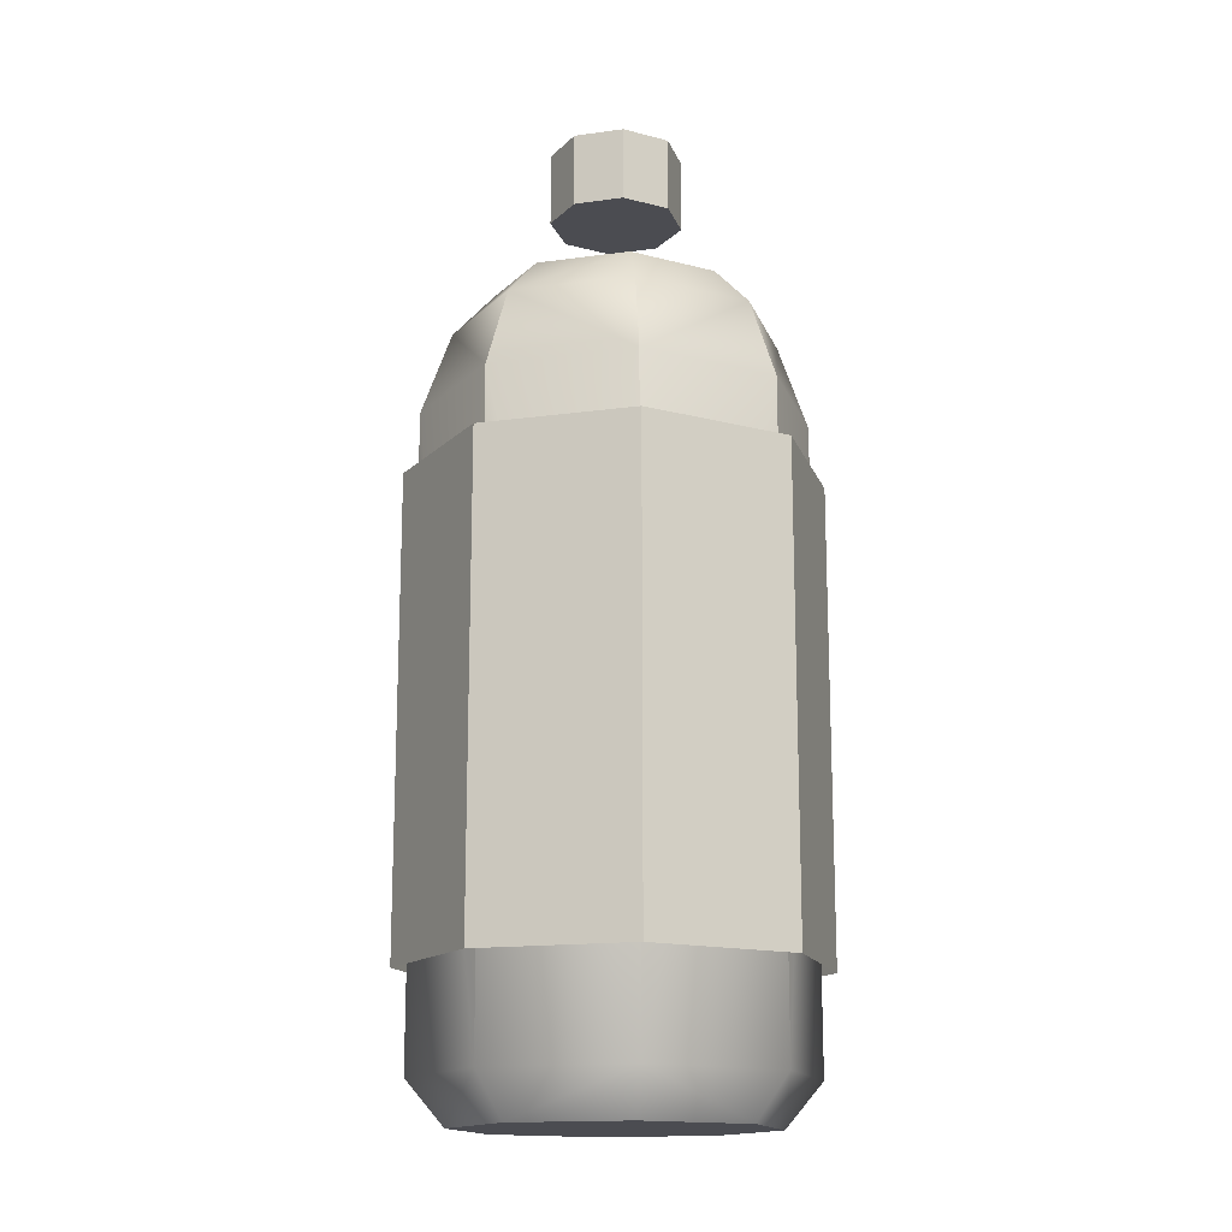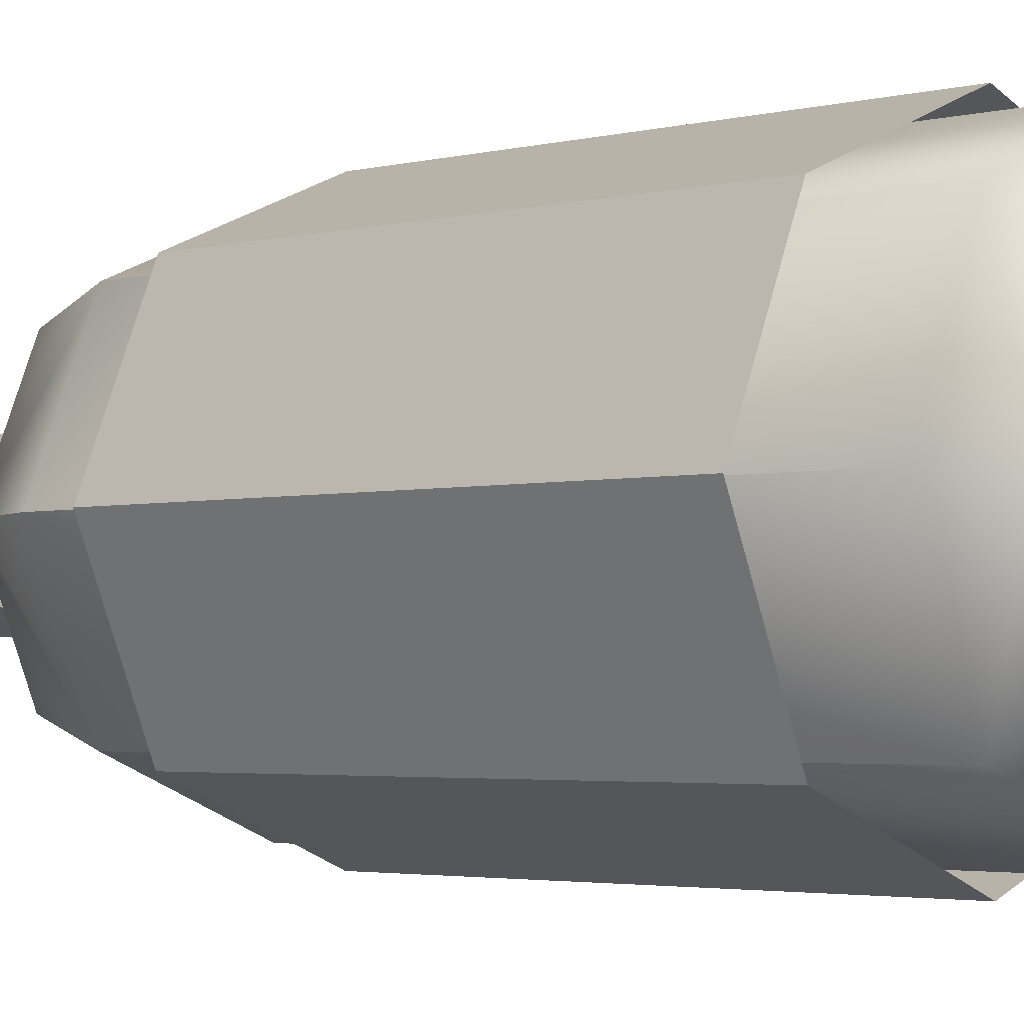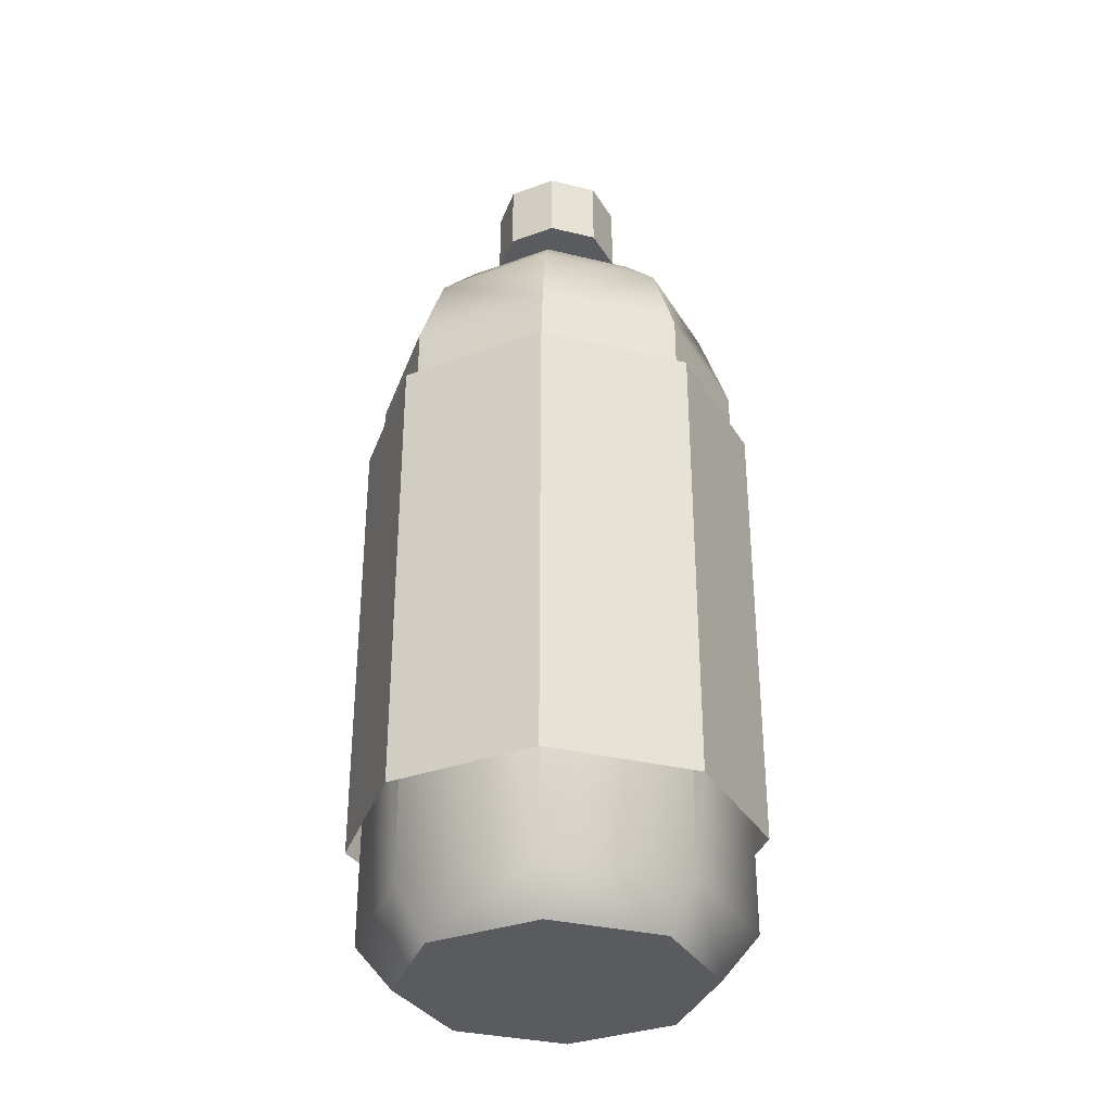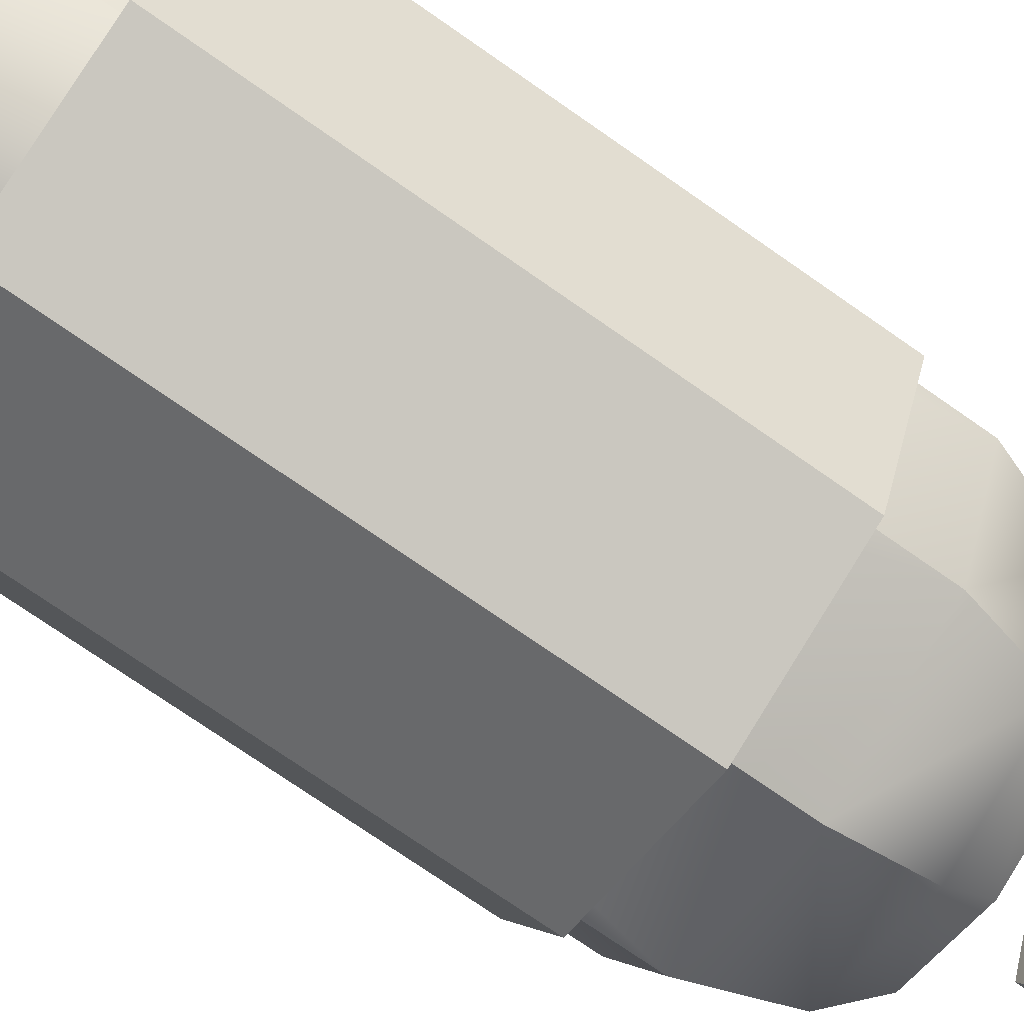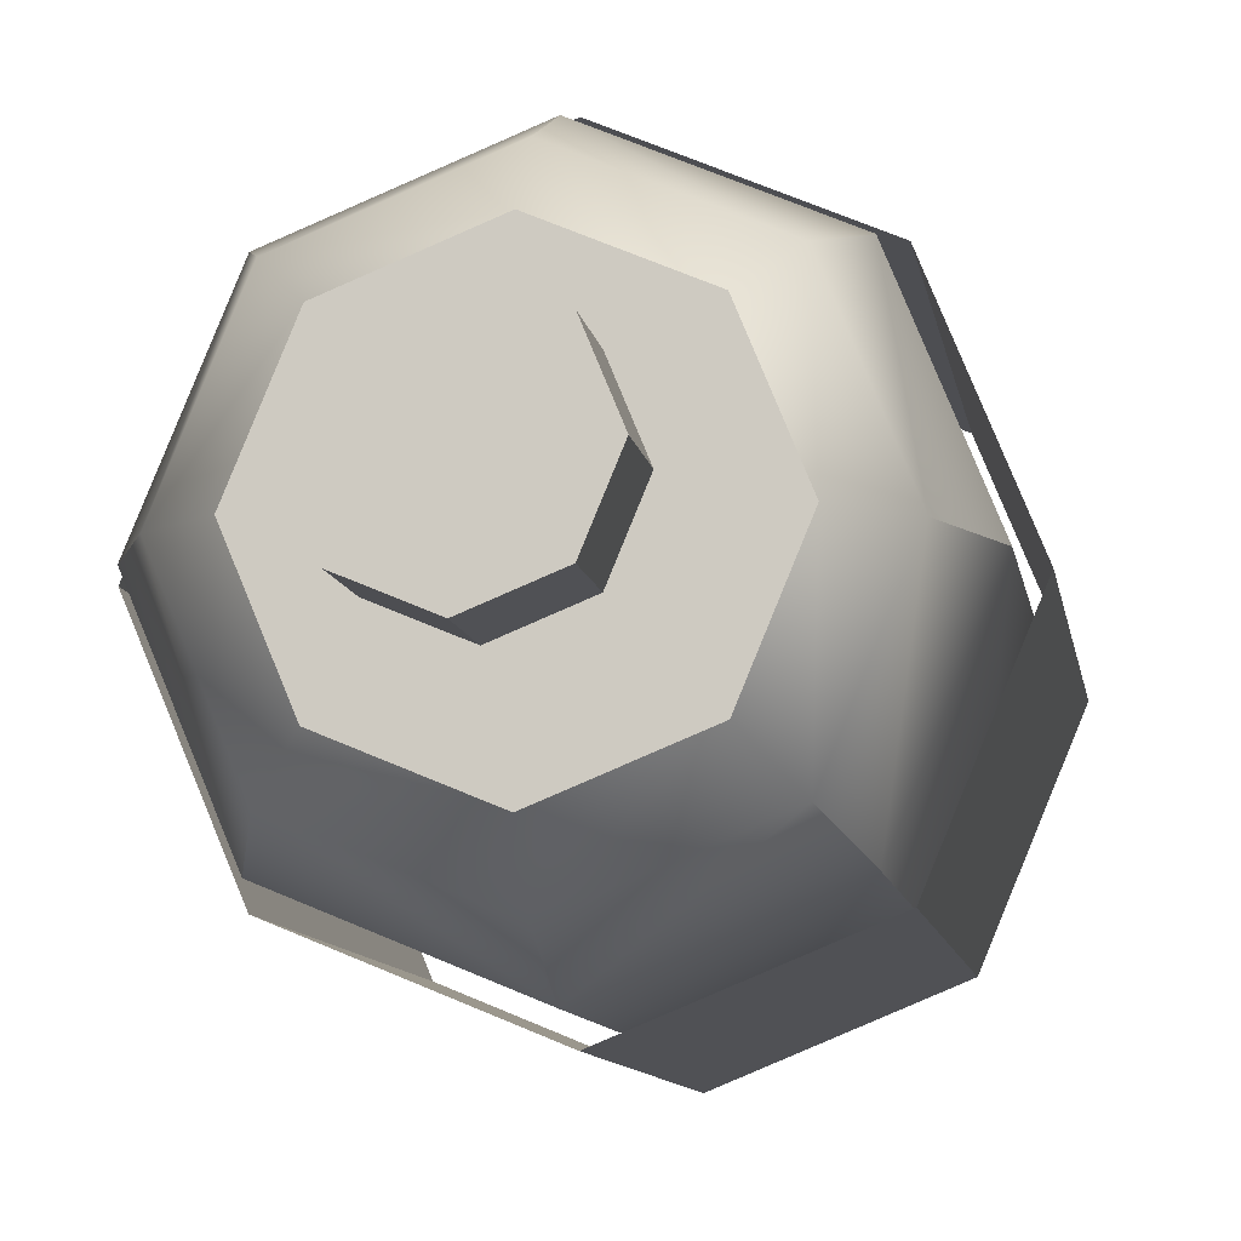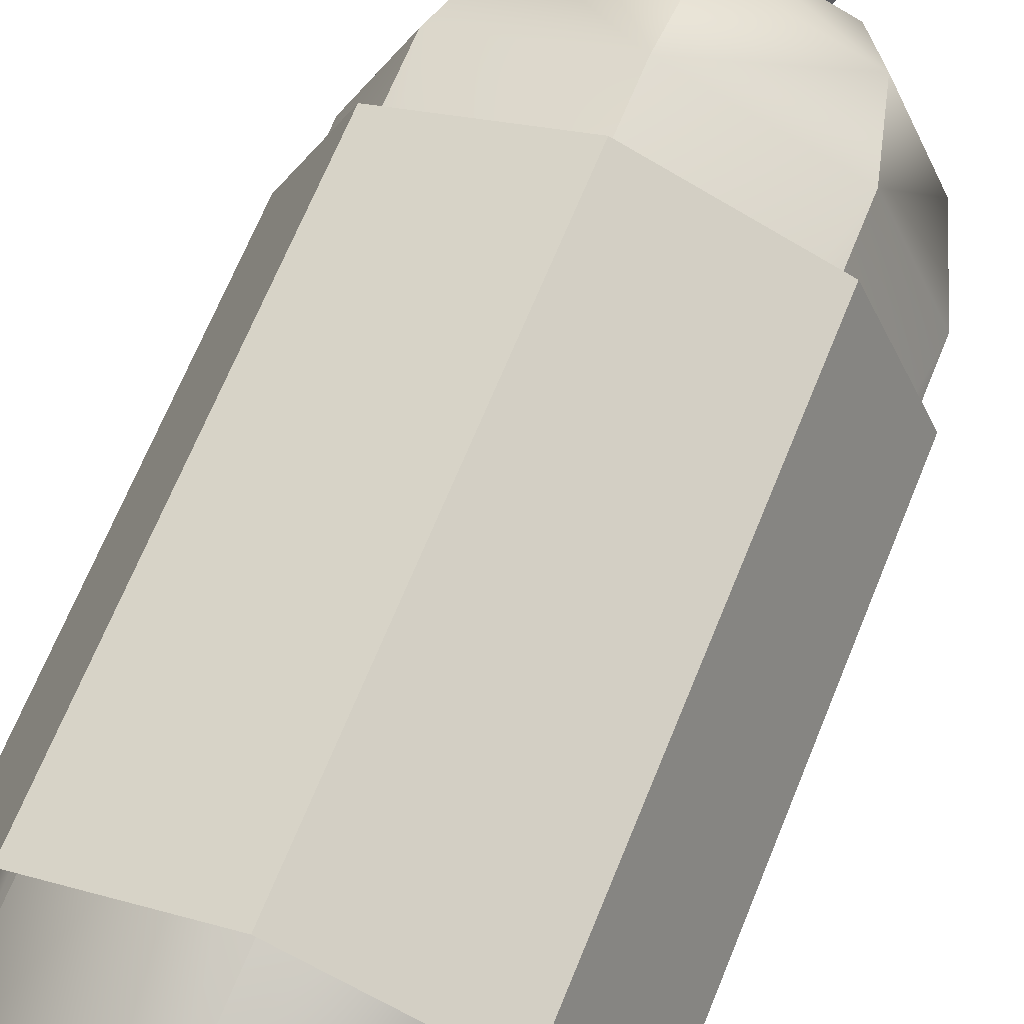
<metadata>
{"format":"obj","ext":"obj","renderer":"f3d","projection":"perspective","resolution":1024,"background":"white","views":[{"elev":-15.5,"azim":173.7,"up":"+Y"},{"elev":-2.7,"azim":-45.8,"up":"+Z"},{"elev":-33.5,"azim":-175.8,"up":"+Y"},{"elev":-73.5,"azim":55.0,"up":"+Z"},{"elev":-8.0,"azim":-172.5,"up":"+Z"},{"elev":66.3,"azim":21.9,"up":"+Z"}]}
</metadata>
<code>
v 0.06525 0.4075 -4.717e-09
v -0.04614 0.4075 0.04614
v 1.656e-07 0.4075 0.06525
v 0.04614 0.4075 0.04614
v -0.04614 0.4804 0.04614
v 1.656e-07 0.4804 0.06525
v 0.04614 0.4804 0.04614
v -0.06525 0.4075 8.42e-08
v -0.04614 0.4075 -0.04614
v -0.04614 0.4804 -0.04614
v -0.06525 0.4804 8.437e-08
v 7.667e-08 0.4075 -0.06525
v 7.667e-08 0.4804 -0.06525
v 0.04614 0.4075 -0.04614
v 0.04614 0.4804 -0.04614
v 0.06525 0.4804 -4.552e-09
v 1.211e-07 0.4075 3.974e-08
v 1.211e-07 0.4804 3.991e-08
v 0.1522 -0.4668 -1.227e-07
v 4.95e-07 -0.423 0.189
v 0.1076 -0.4668 0.1076
v 0.1337 -0.423 0.1337
v 4.95e-07 0.2029 0.189
v 0.1337 0.2029 0.1337
v 0.1597 0.2846 -3.815e-08
v 0.1129 0.2846 0.1129
v 4.699e-07 -0.4668 0.1522
v -0.1076 -0.4668 0.1076
v -0.1337 -0.423 0.1337
v -0.1337 0.2029 0.1337
v -0.1597 0.2846 1.794e-07
v -0.1129 0.2846 0.1129
v 4.75e-07 0.2846 0.1597
v 0.08478 0.3263 0.08478
v -0.08478 0.3263 0.08478
v 4.479e-07 0.3263 0.1199
v 2.625e-07 -0.4668 -0.1522
v 0.1076 -0.4668 -0.1076
v 0.1337 -0.423 -0.1337
v 2.374e-07 -0.423 -0.189
v 0.189 -0.423 -1.426e-07
v 3.662e-07 -0.4668 -1.902e-08
v 0.1337 0.2029 -0.1337
v 2.374e-07 0.2029 -0.189
v 0.189 0.2029 -6.691e-08
v 0.1129 0.2846 -0.1129
v 2.574e-07 0.2846 -0.1597
v -0.1337 -0.423 -0.1337
v -0.1076 -0.4668 -0.1076
v -0.189 -0.423 1.15e-07
v -0.1522 -0.4668 8.469e-08
v -0.1337 0.2029 -0.1337
v -0.189 0.2029 1.907e-07
v -0.1129 0.2846 -0.1129
v 0.08478 0.3263 -0.08478
v 2.845e-07 0.3263 -0.1199
v 0.1199 0.3263 -6.297e-09
v -0.08478 0.3263 -0.08478
v -0.1199 0.3263 1.571e-07
v 3.662e-07 0.3263 7.54e-08
v 0.2036 0.1414 -9.874e-08
v 0.1439 0.1414 0.1439
v -0.1439 0.1414 0.1439
v 2.598e-07 0.1414 0.2036
v 0.1439 0.1414 -0.1439
v -1.757e-08 0.1414 -0.2036
v -0.1439 0.1414 -0.1439
v -0.2036 0.1414 1.787e-07
v 0.2036 -0.3263 -1.026e-07
v 0.1439 -0.3263 0.1439
v 2.598e-07 -0.3263 0.2036
v -0.1439 -0.3263 -0.1439
v -0.2036 -0.3263 1.748e-07
v -0.1439 -0.3263 0.1439
v 0.1439 -0.3263 -0.1439
v -1.757e-08 -0.3263 -0.2036
o cola
f 2 5 11
f 11 8 2
f 3 6 5
f 5 2 3
f 4 7 6
f 6 3 4
f 1 16 7
f 7 4 1
f 2 8 17
f 3 2 17
f 4 3 17
f 1 4 17
f 11 5 18
f 5 6 18
f 6 7 18
f 7 16 18
f 9 8 11
f 11 10 9
f 12 9 10
f 10 13 12
f 14 12 13
f 13 15 14
f 1 14 15
f 15 16 1
f 9 17 8
f 12 17 9
f 14 17 12
f 1 17 14
f 11 18 10
f 10 18 13
f 13 18 15
f 15 18 16
f 21 22 20
f 20 27 21
f 19 41 22
f 22 21 19
f 21 27 42
f 19 21 42
f 24 23 20
f 20 22 24
f 45 24 22
f 22 41 45
f 23 24 26
f 26 33 23
f 24 45 25
f 25 26 24
f 28 27 20
f 20 29 28
f 51 28 29
f 29 50 51
f 28 42 27
f 51 42 28
f 30 29 20
f 20 23 30
f 53 50 29
f 29 30 53
f 23 33 32
f 32 30 23
f 30 32 31
f 31 53 30
f 26 34 36
f 36 33 26
f 25 57 34
f 34 26 25
f 33 36 35
f 35 32 33
f 32 35 59
f 59 31 32
f 36 34 60
f 34 57 60
f 35 36 60
f 59 35 60
f 38 37 40
f 40 39 38
f 19 38 39
f 39 41 19
f 38 42 37
f 19 42 38
f 43 39 40
f 40 44 43
f 45 41 39
f 39 43 45
f 44 47 46
f 46 43 44
f 43 46 25
f 25 45 43
f 49 48 40
f 40 37 49
f 51 50 48
f 48 49 51
f 49 37 42
f 51 49 42
f 52 44 40
f 40 48 52
f 53 52 48
f 48 50 53
f 44 52 54
f 54 47 44
f 52 53 31
f 31 54 52
f 46 47 56
f 56 55 46
f 25 46 55
f 55 57 25
f 47 54 58
f 58 56 47
f 54 31 59
f 59 58 54
f 56 60 55
f 55 60 57
f 58 60 56
f 59 60 58
f 62 64 71
f 71 70 62
f 61 62 70
f 70 69 61
f 64 63 74
f 74 71 64
f 63 68 73
f 73 74 63
f 66 65 75
f 75 76 66
f 65 61 69
f 69 75 65
f 67 66 76
f 76 72 67
f 68 67 72
f 72 73 68

</code>
